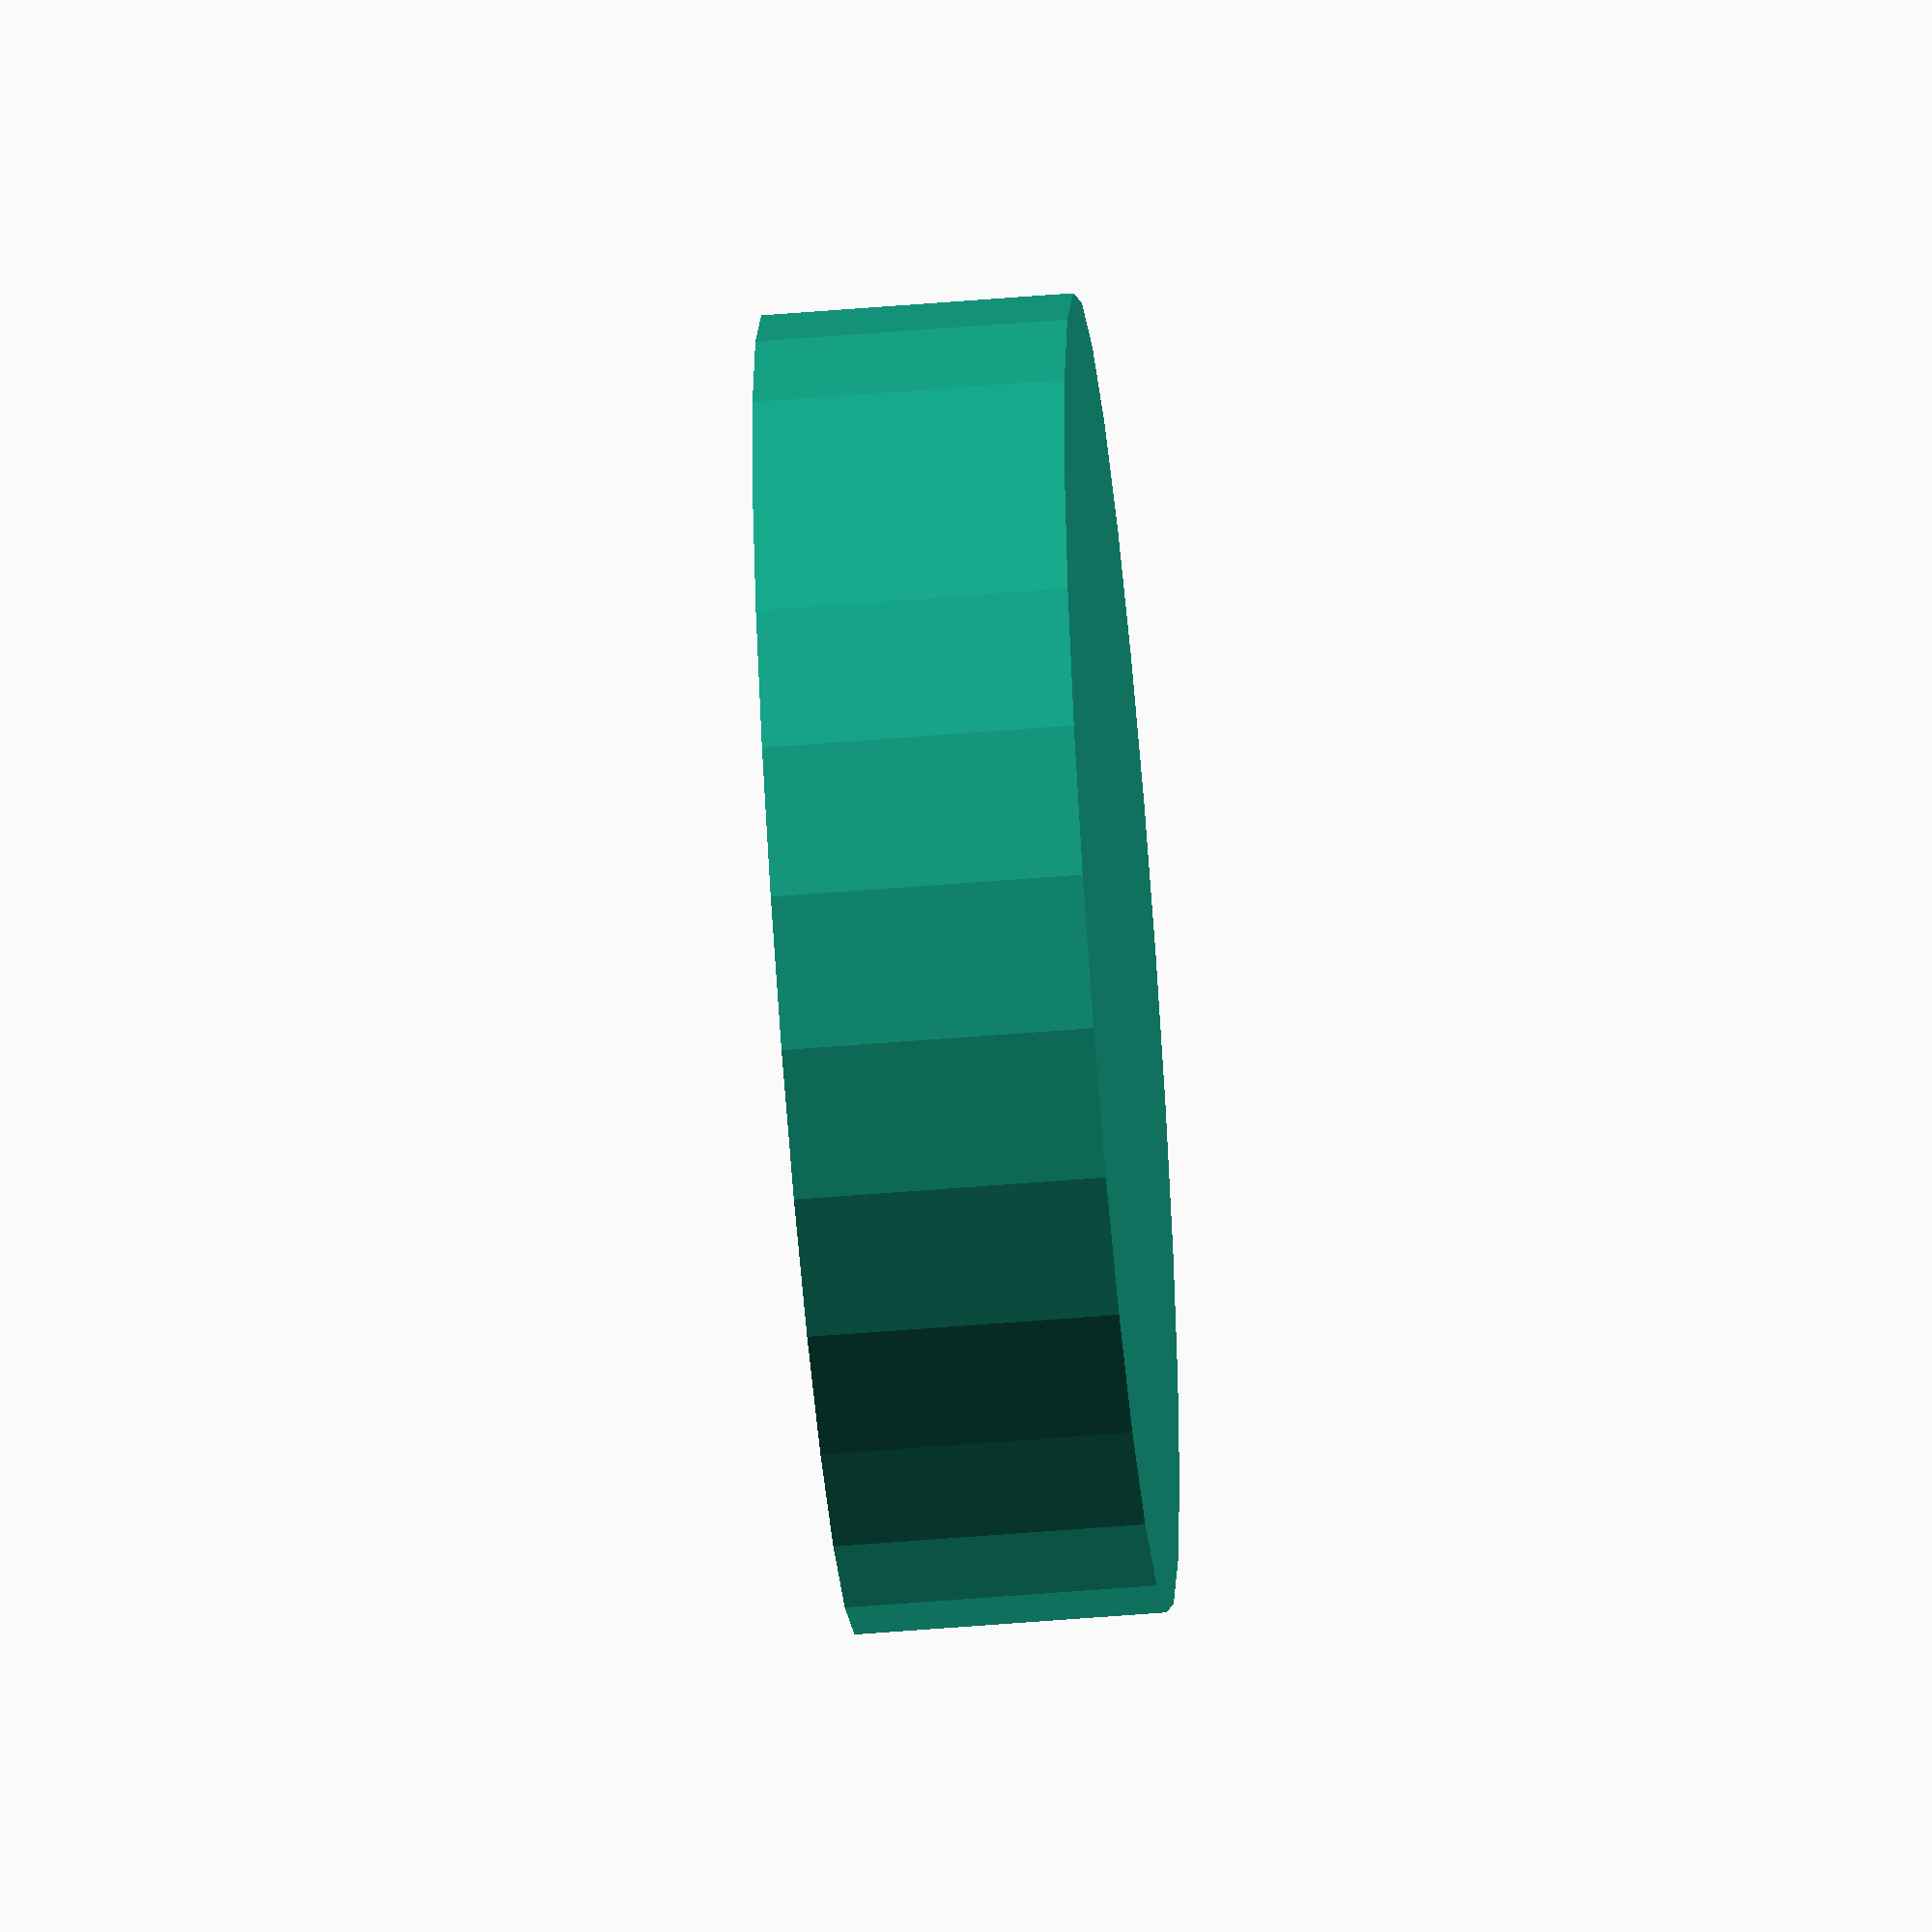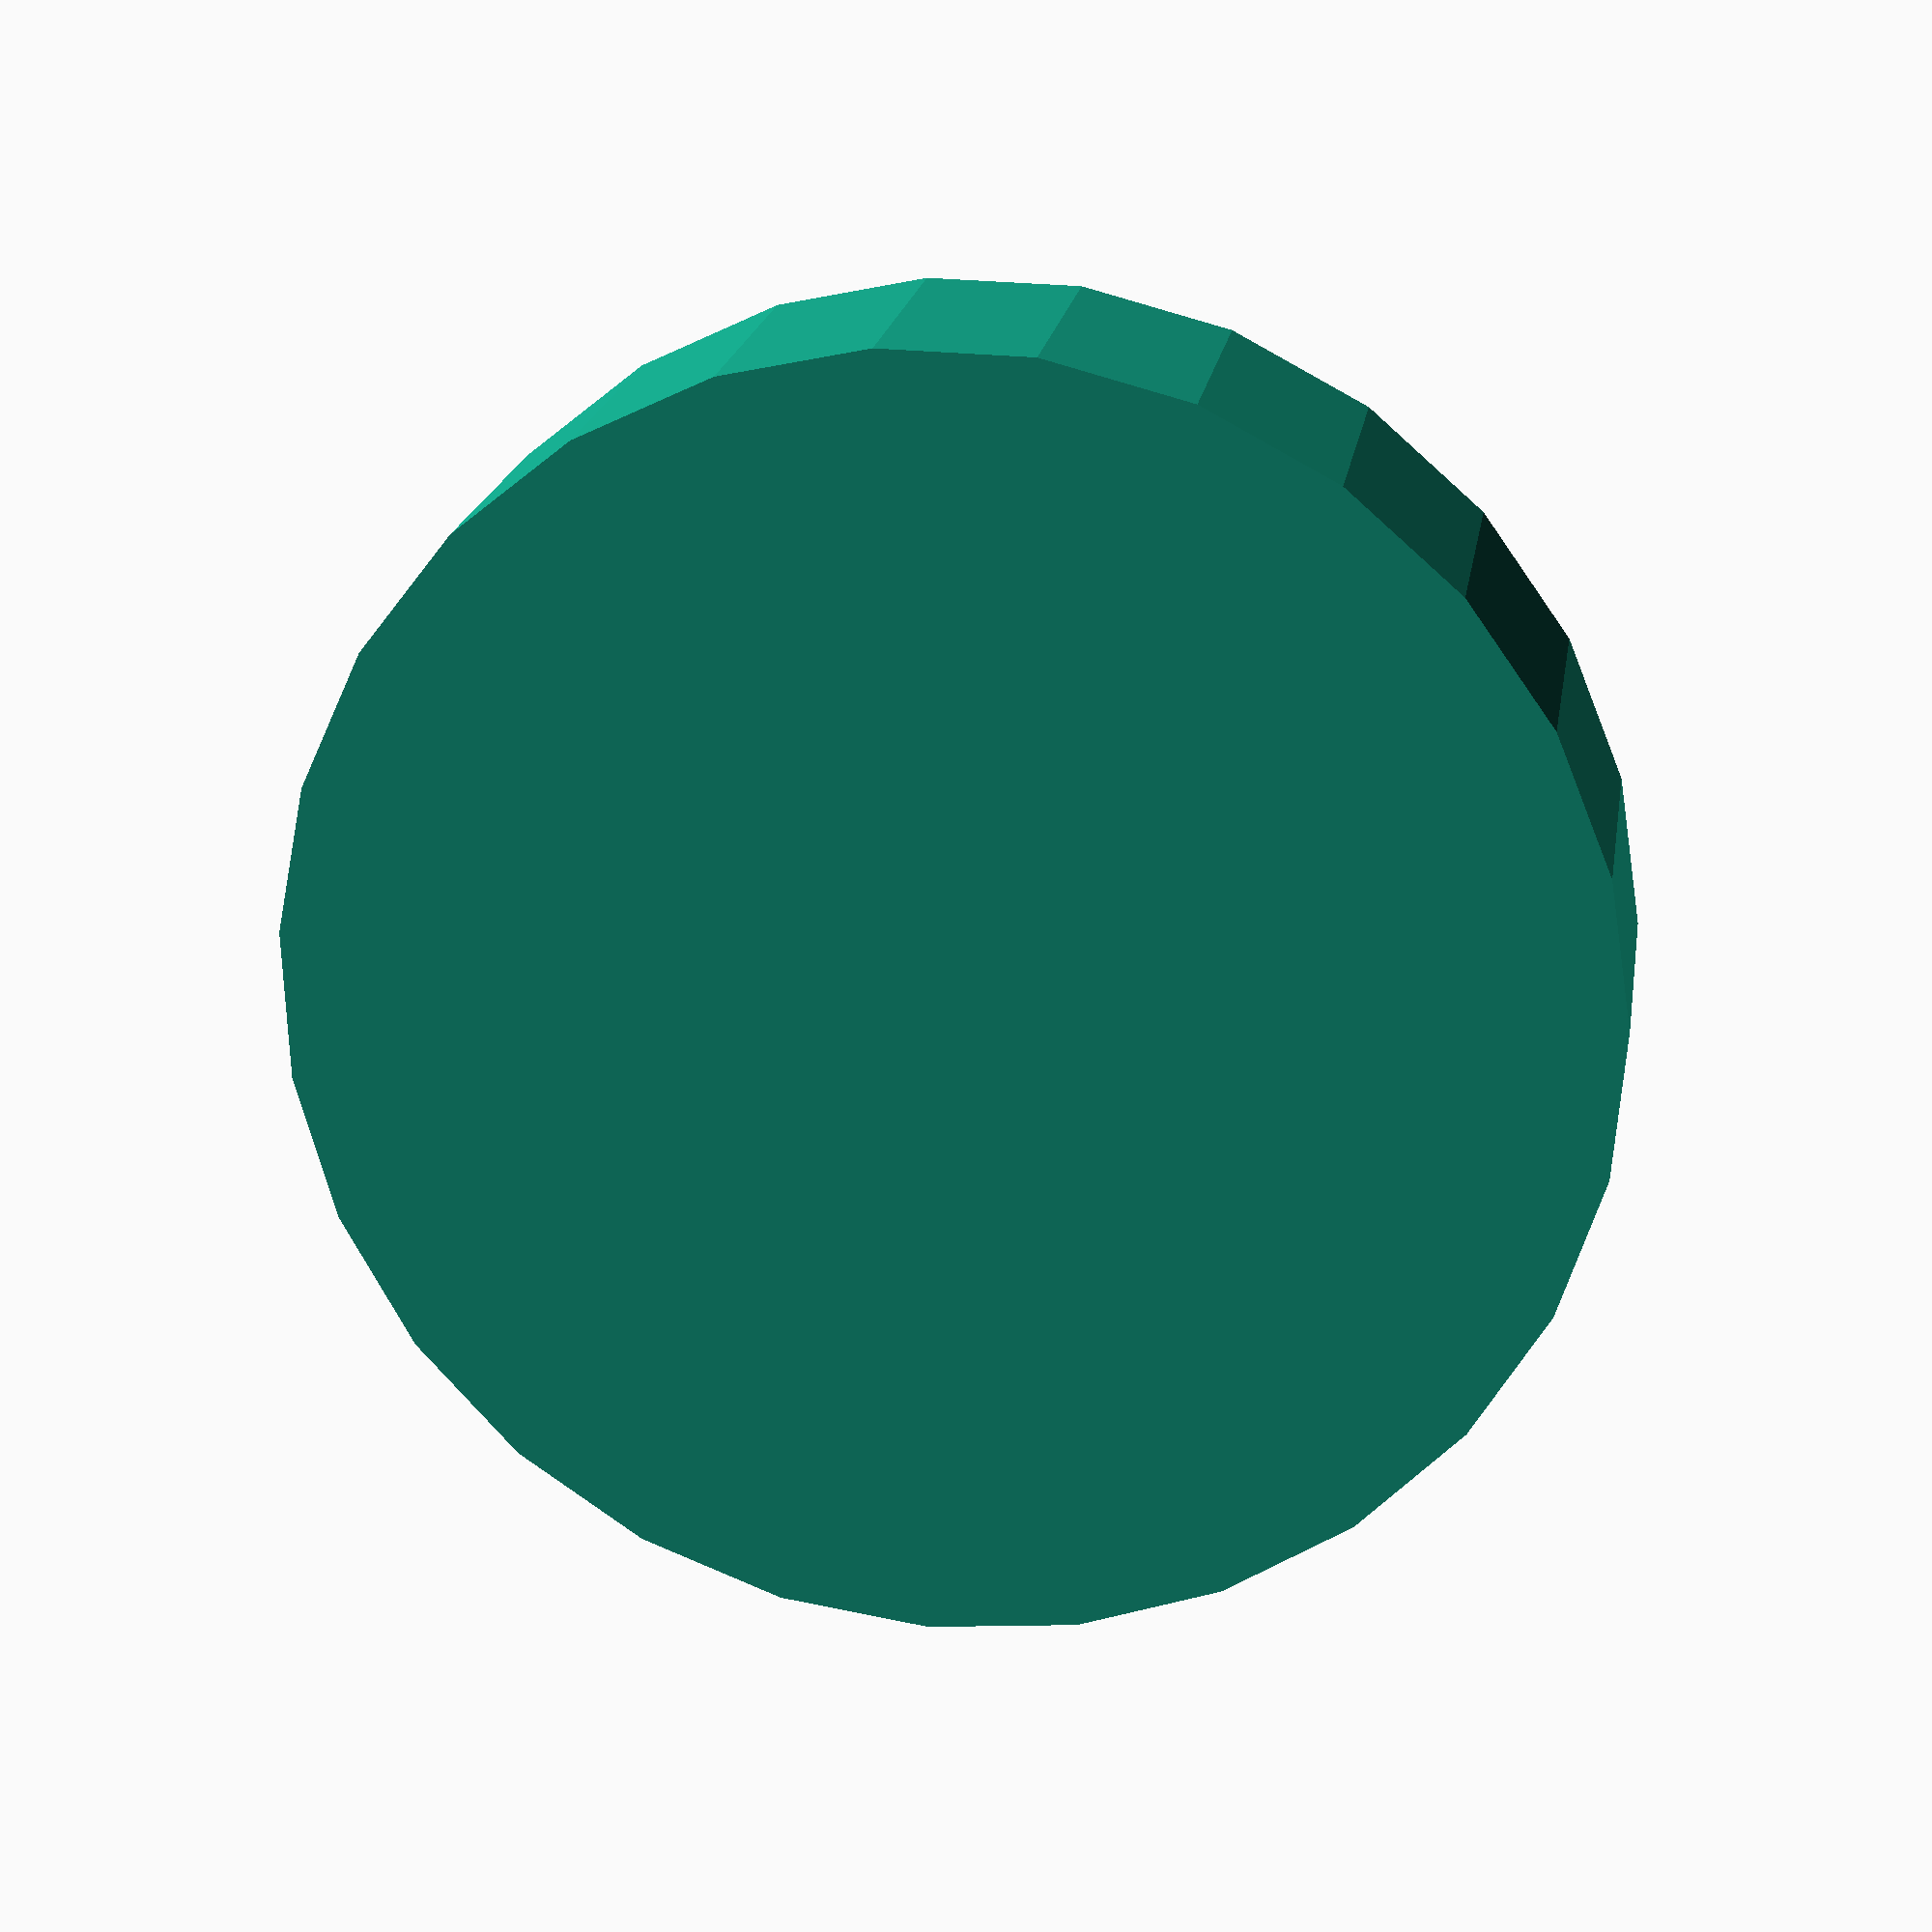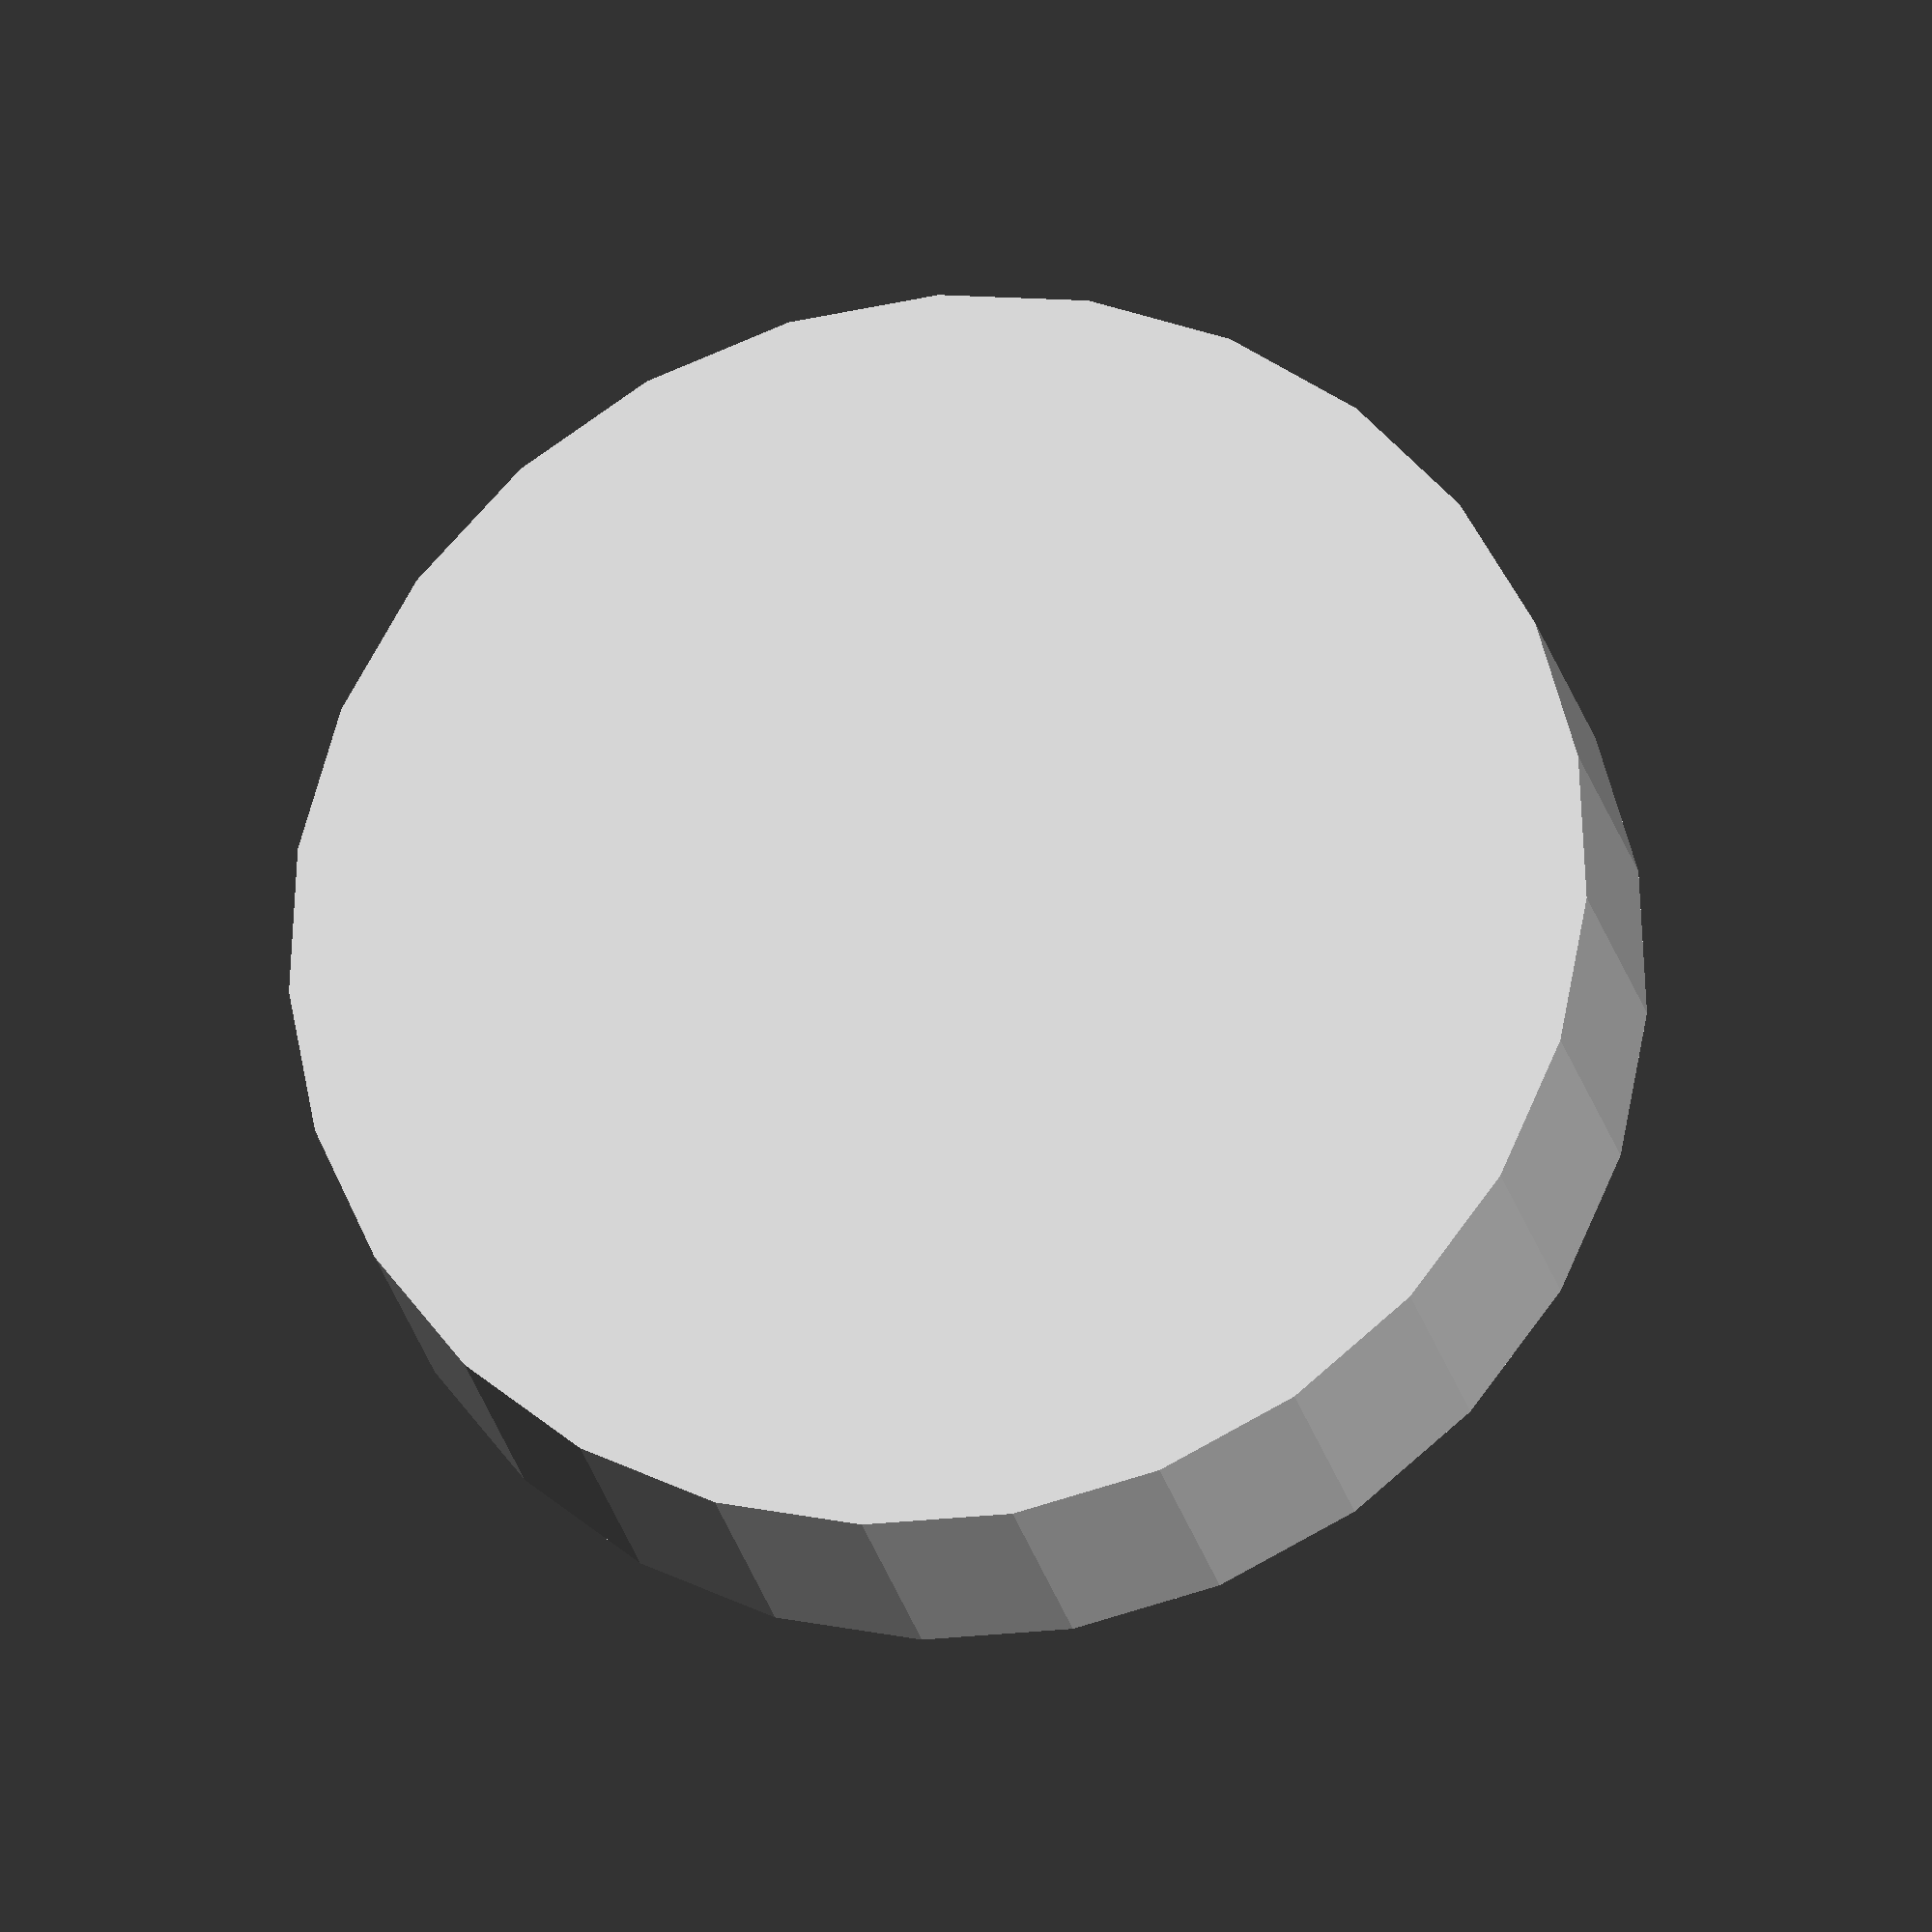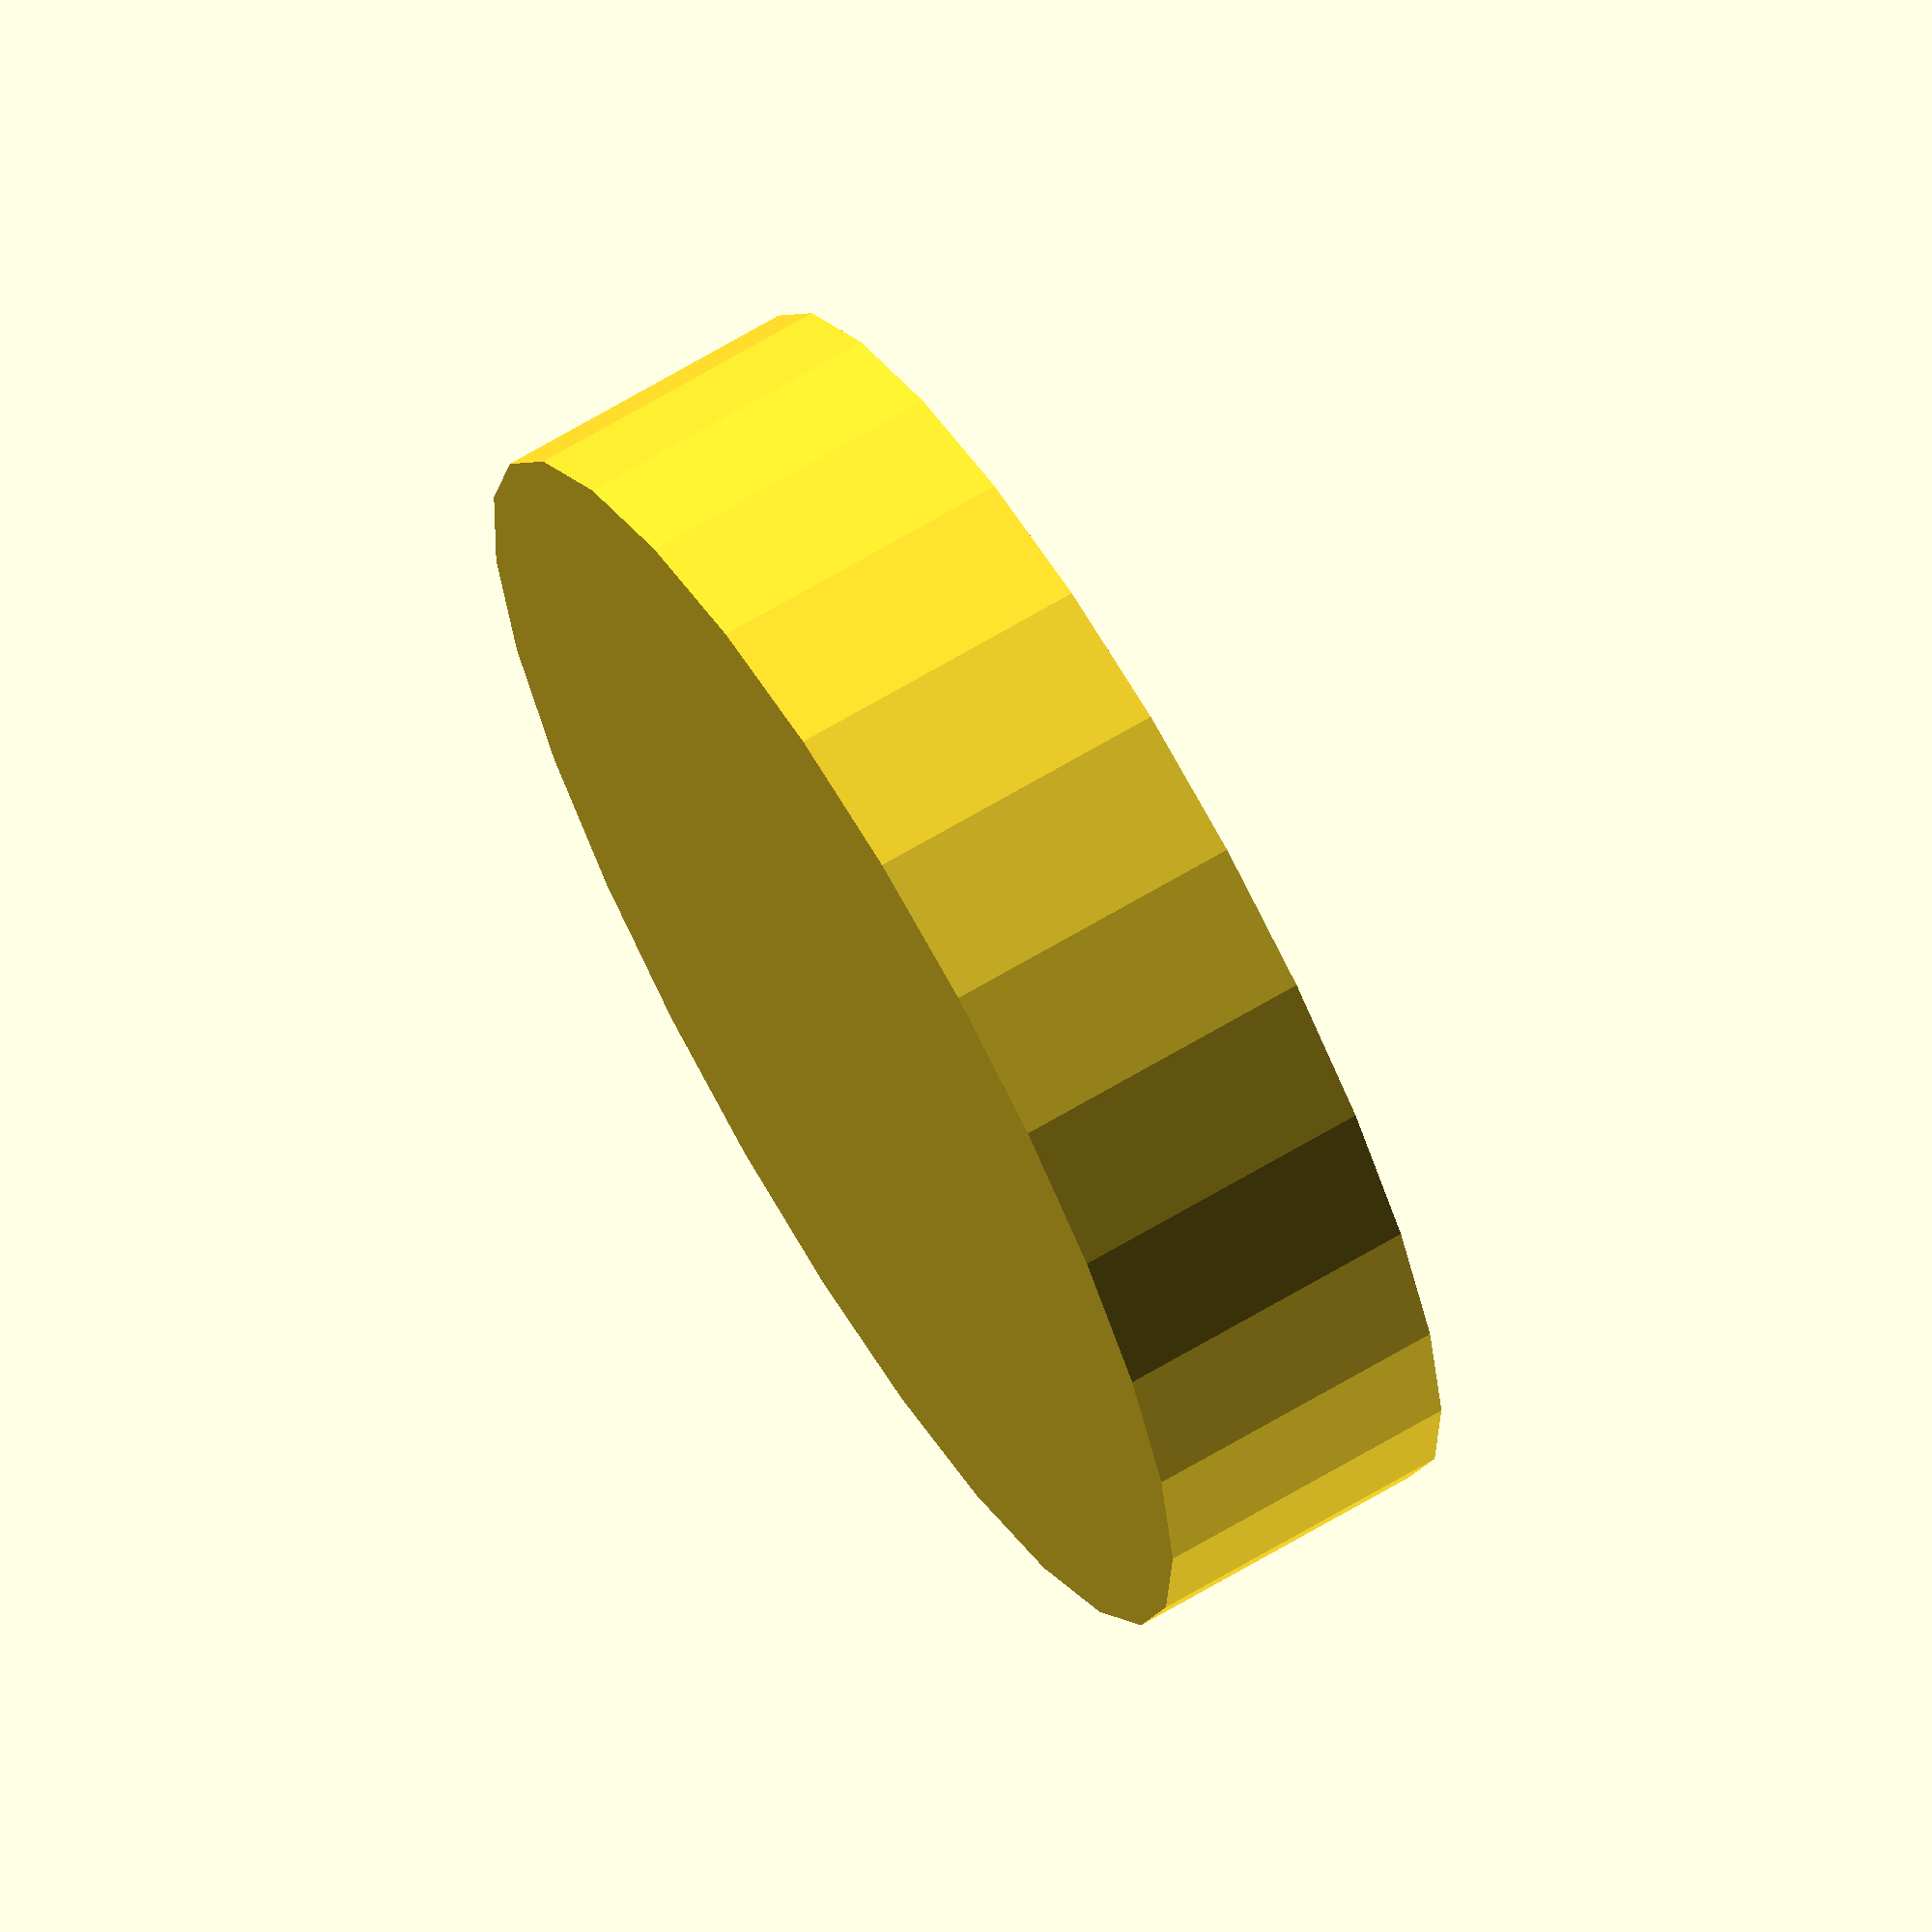
<openscad>
rotate([180,0,0])difference(){translate([5.5,5.5,-0.5])  cylinder(r=8.46153846153846,h=4, center=true);
translate([1,1,0])  cube(size = [1,1,1], center=true);
translate([2,1,0])  cube(size = [1,1,1], center=true);
translate([3,1,0])  cube(size = [1,1,1], center=true);
translate([4,1,0])  cube(size = [1,1,1], center=true);
translate([5,1,0])  cube(size = [1,1,1], center=true);
translate([6,1,0])  cube(size = [1,1,1], center=true);
translate([7,1,0])  cube(size = [1,1,1], center=true);
translate([8,1,0])  cube(size = [1,1,1], center=true);
translate([9,1,0])  cube(size = [1,1,1], center=true);
translate([10,1,0])  cube(size = [1,1,1], center=true);
translate([10,1,0])  cube(size = [1,1,1], center=true);
translate([10,1,0])  cube(size = [1,1,1], center=true);
translate([3,2,0])  cube(size = [1,1,1], center=true);
translate([3,2,0])  cube(size = [1,1,1], center=true);
translate([3,2,0])  cube(size = [1,1,1], center=true);
translate([3,2,0])  cube(size = [1,1,1], center=true);
translate([3,2,0])  cube(size = [1,1,1], center=true);
translate([3,2,0])  cube(size = [1,1,1], center=true);
translate([9,2,0])  cube(size = [1,1,1], center=true);
translate([10,2,0])  cube(size = [1,1,1], center=true);
translate([1,3,0])  cube(size = [1,1,1], center=true);
translate([1,3,0])  cube(size = [1,1,1], center=true);
translate([3,3,0])  cube(size = [1,1,1], center=true);
translate([4,3,0])  cube(size = [1,1,1], center=true);
translate([5,3,0])  cube(size = [1,1,1], center=true);
translate([5,3,0])  cube(size = [1,1,1], center=true);
translate([5,3,0])  cube(size = [1,1,1], center=true);
translate([5,3,0])  cube(size = [1,1,1], center=true);
translate([9,3,0])  cube(size = [1,1,1], center=true);
translate([10,3,0])  cube(size = [1,1,1], center=true);
translate([10,3,0])  cube(size = [1,1,1], center=true);
translate([10,3,0])  cube(size = [1,1,1], center=true);
translate([10,3,0])  cube(size = [1,1,1], center=true);
translate([10,3,0])  cube(size = [1,1,1], center=true);
translate([5,4,0])  cube(size = [1,1,1], center=true);
translate([6,4,0])  cube(size = [1,1,1], center=true);
translate([6,4,0])  cube(size = [1,1,1], center=true);
translate([8,4,0])  cube(size = [1,1,1], center=true);
translate([8,4,0])  cube(size = [1,1,1], center=true);
translate([10,4,0])  cube(size = [1,1,1], center=true);
translate([1,5,0])  cube(size = [1,1,1], center=true);
translate([1,5,0])  cube(size = [1,1,1], center=true);
translate([1,5,0])  cube(size = [1,1,1], center=true);
translate([4,5,0])  cube(size = [1,1,1], center=true);
translate([5,5,0])  cube(size = [1,1,1], center=true);
translate([6,5,0])  cube(size = [1,1,1], center=true);
translate([6,5,0])  cube(size = [1,1,1], center=true);
translate([6,5,0])  cube(size = [1,1,1], center=true);
translate([6,5,0])  cube(size = [1,1,1], center=true);
translate([10,5,0])  cube(size = [1,1,1], center=true);
translate([10,5,0])  cube(size = [1,1,1], center=true);
translate([2,6,0])  cube(size = [1,1,1], center=true);
translate([3,6,0])  cube(size = [1,1,1], center=true);
translate([3,6,0])  cube(size = [1,1,1], center=true);
translate([5,6,0])  cube(size = [1,1,1], center=true);
translate([6,6,0])  cube(size = [1,1,1], center=true);
translate([7,6,0])  cube(size = [1,1,1], center=true);
translate([7,6,0])  cube(size = [1,1,1], center=true);
translate([7,6,0])  cube(size = [1,1,1], center=true);
translate([10,6,0])  cube(size = [1,1,1], center=true);
translate([1,7,0])  cube(size = [1,1,1], center=true);
translate([2,7,0])  cube(size = [1,1,1], center=true);
translate([2,7,0])  cube(size = [1,1,1], center=true);
translate([4,7,0])  cube(size = [1,1,1], center=true);
translate([4,7,0])  cube(size = [1,1,1], center=true);
translate([4,7,0])  cube(size = [1,1,1], center=true);
translate([4,7,0])  cube(size = [1,1,1], center=true);
translate([4,7,0])  cube(size = [1,1,1], center=true);
translate([9,7,0])  cube(size = [1,1,1], center=true);
translate([10,7,0])  cube(size = [1,1,1], center=true);
translate([10,7,0])  cube(size = [1,1,1], center=true);
translate([10,7,0])  cube(size = [1,1,1], center=true);
translate([10,7,0])  cube(size = [1,1,1], center=true);
translate([4,8,0])  cube(size = [1,1,1], center=true);
translate([4,8,0])  cube(size = [1,1,1], center=true);
translate([4,8,0])  cube(size = [1,1,1], center=true);
translate([7,8,0])  cube(size = [1,1,1], center=true);
translate([7,8,0])  cube(size = [1,1,1], center=true);
translate([7,8,0])  cube(size = [1,1,1], center=true);
translate([10,8,0])  cube(size = [1,1,1], center=true);
translate([1,9,0])  cube(size = [1,1,1], center=true);
translate([1,9,0])  cube(size = [1,1,1], center=true);
translate([1,9,0])  cube(size = [1,1,1], center=true);
translate([1,9,0])  cube(size = [1,1,1], center=true);
translate([1,9,0])  cube(size = [1,1,1], center=true);
translate([6,9,0])  cube(size = [1,1,1], center=true);
translate([7,9,0])  cube(size = [1,1,1], center=true);
translate([7,9,0])  cube(size = [1,1,1], center=true);
translate([9,9,0])  cube(size = [1,1,1], center=true);
translate([10,9,0])  cube(size = [1,1,1], center=true);
translate([10,9,0])  cube(size = [1,1,1], center=true);
translate([2,10,0])  cube(size = [1,1,1], center=true);
translate([2,10,0])  cube(size = [1,1,1], center=true);
translate([4,10,0])  cube(size = [1,1,1], center=true);
translate([4,10,0])  cube(size = [1,1,1], center=true);
translate([6,10,0])  cube(size = [1,1,1], center=true);
translate([6,10,0])  cube(size = [1,1,1], center=true);
translate([8,10,0])  cube(size = [1,1,1], center=true);
translate([8,10,0])  cube(size = [1,1,1], center=true);
translate([10,10,0])  cube(size = [1,1,1], center=true);
}

</openscad>
<views>
elev=234.2 azim=347.3 roll=85.0 proj=o view=wireframe
elev=339.9 azim=102.1 roll=188.8 proj=p view=wireframe
elev=202.0 azim=156.6 roll=348.9 proj=o view=solid
elev=292.7 azim=355.0 roll=239.1 proj=o view=wireframe
</views>
